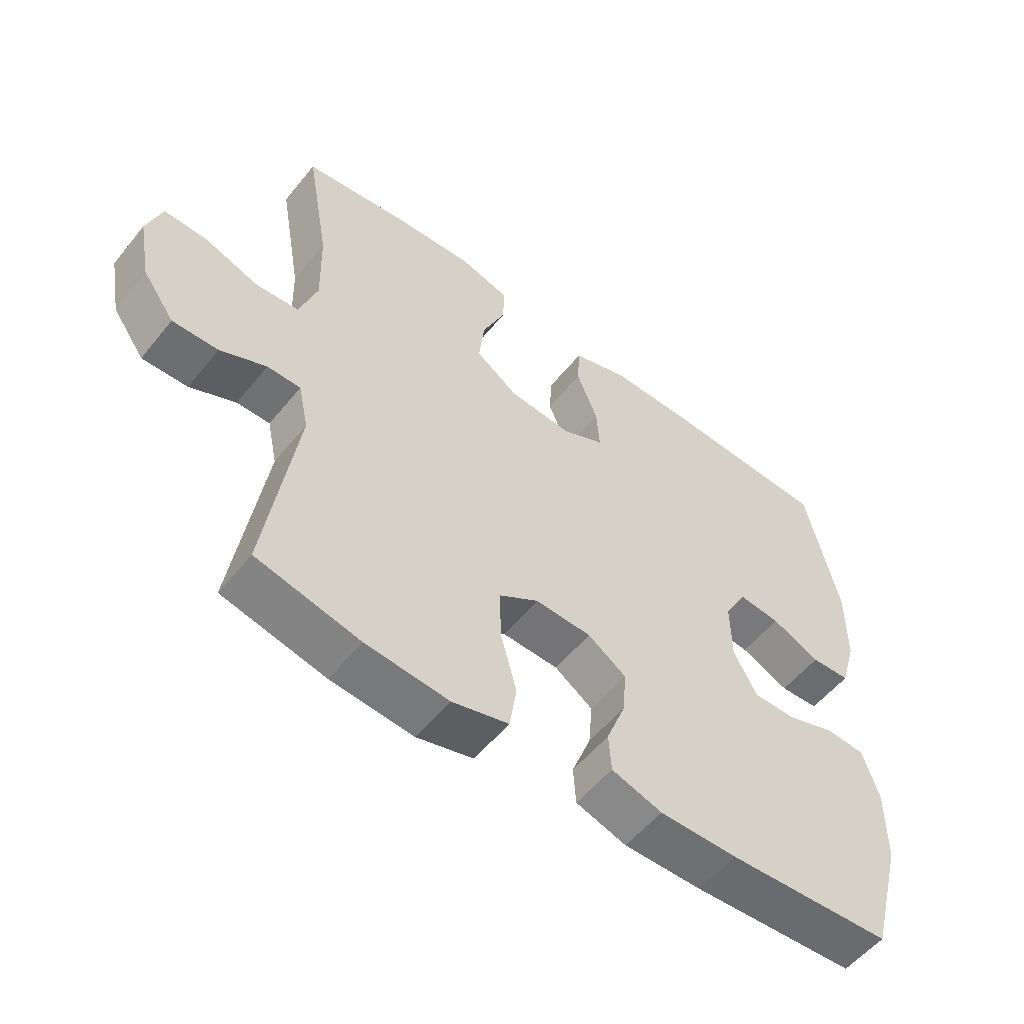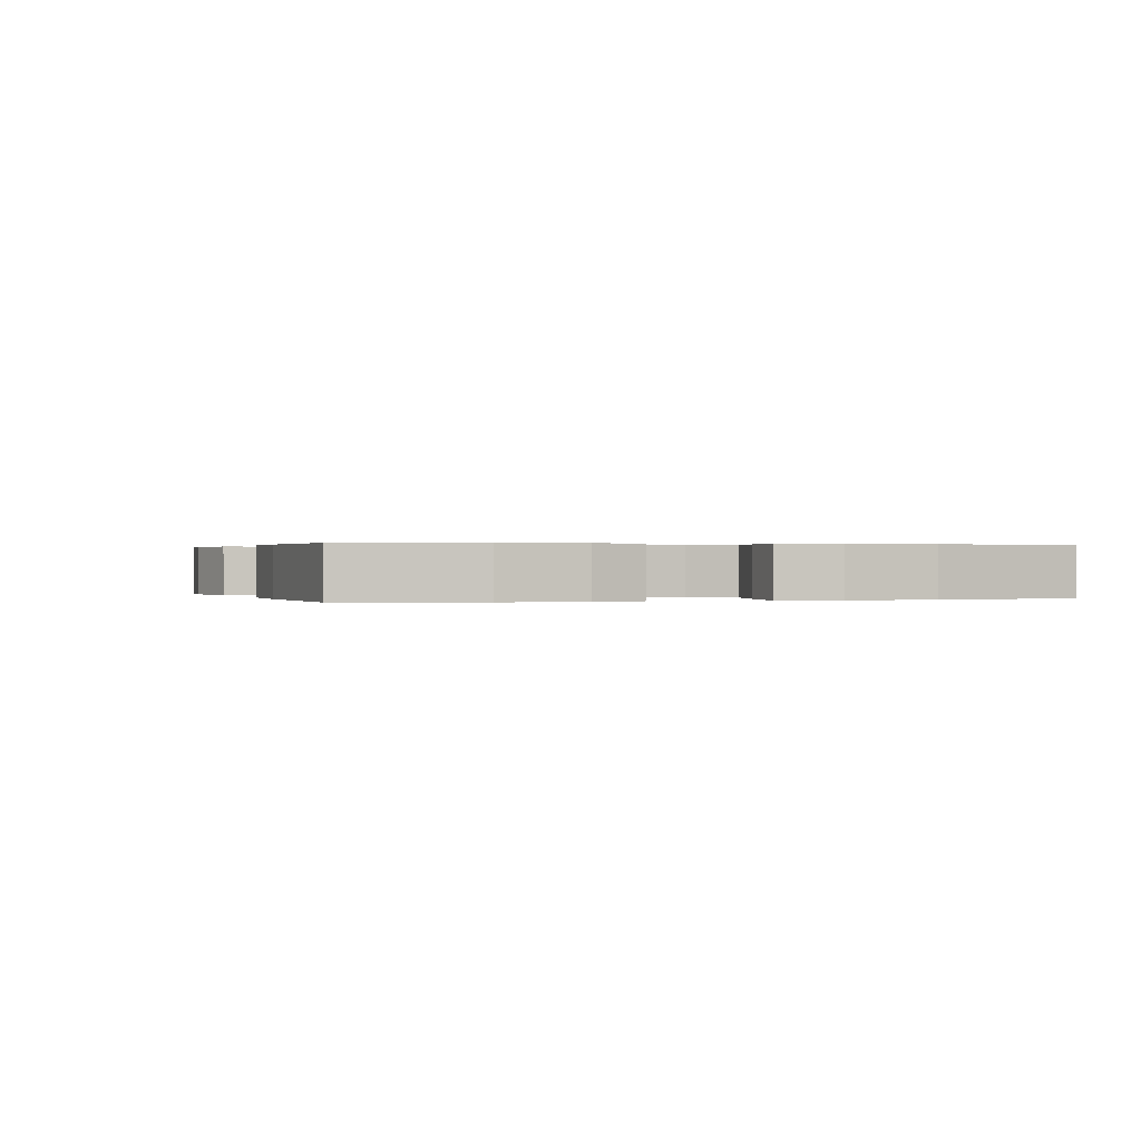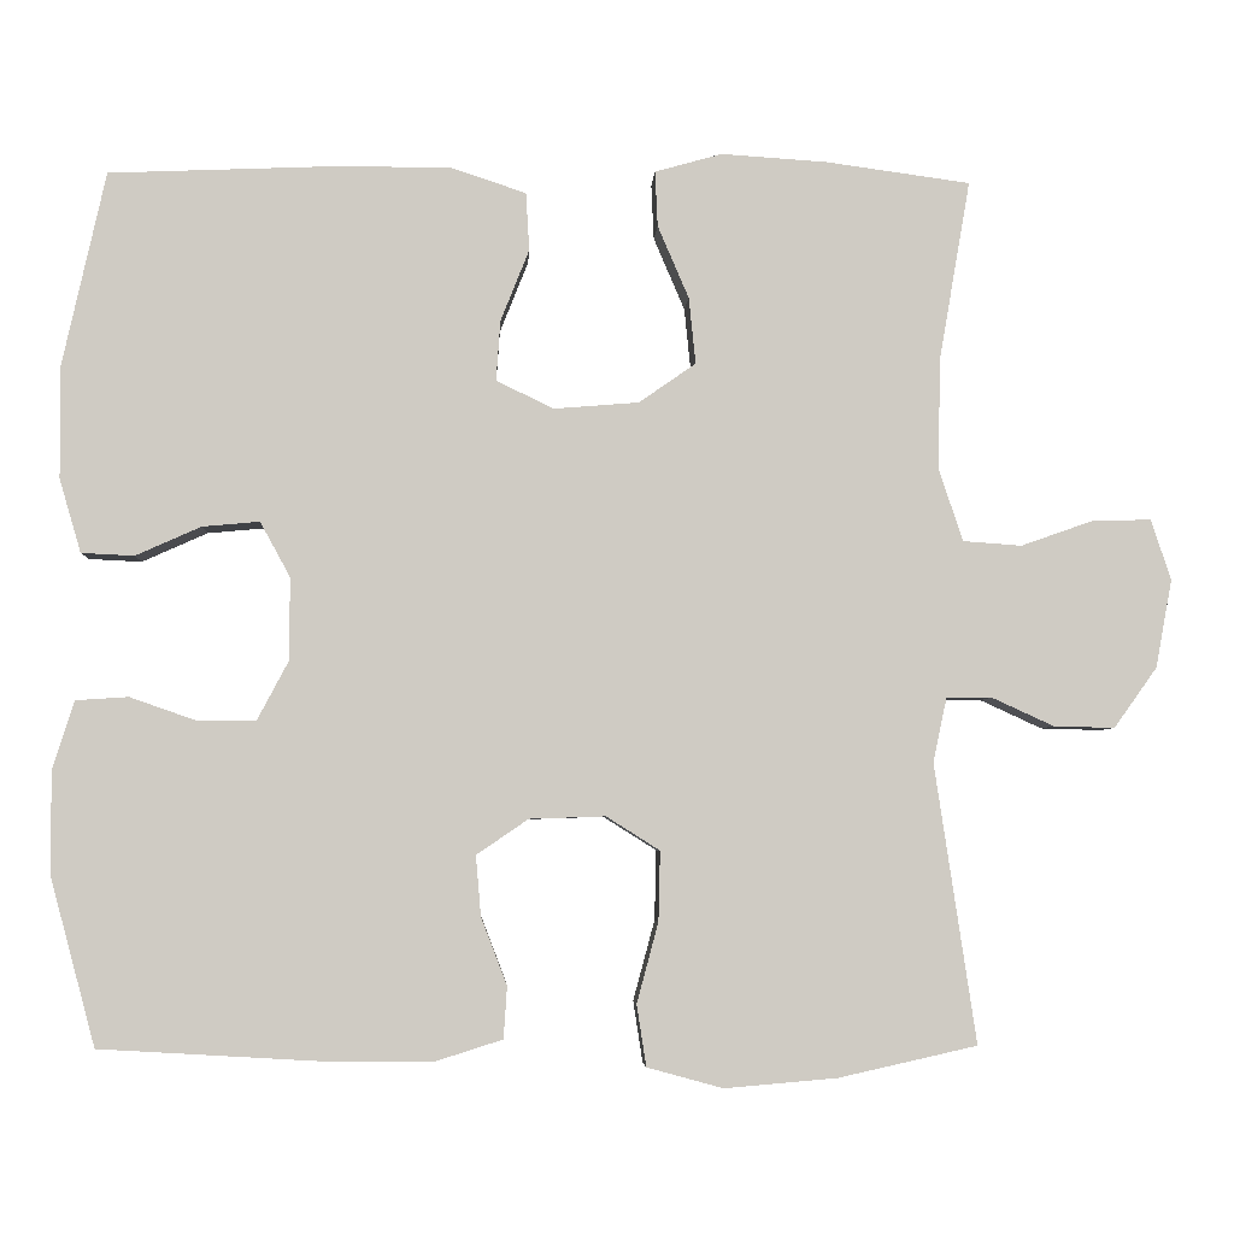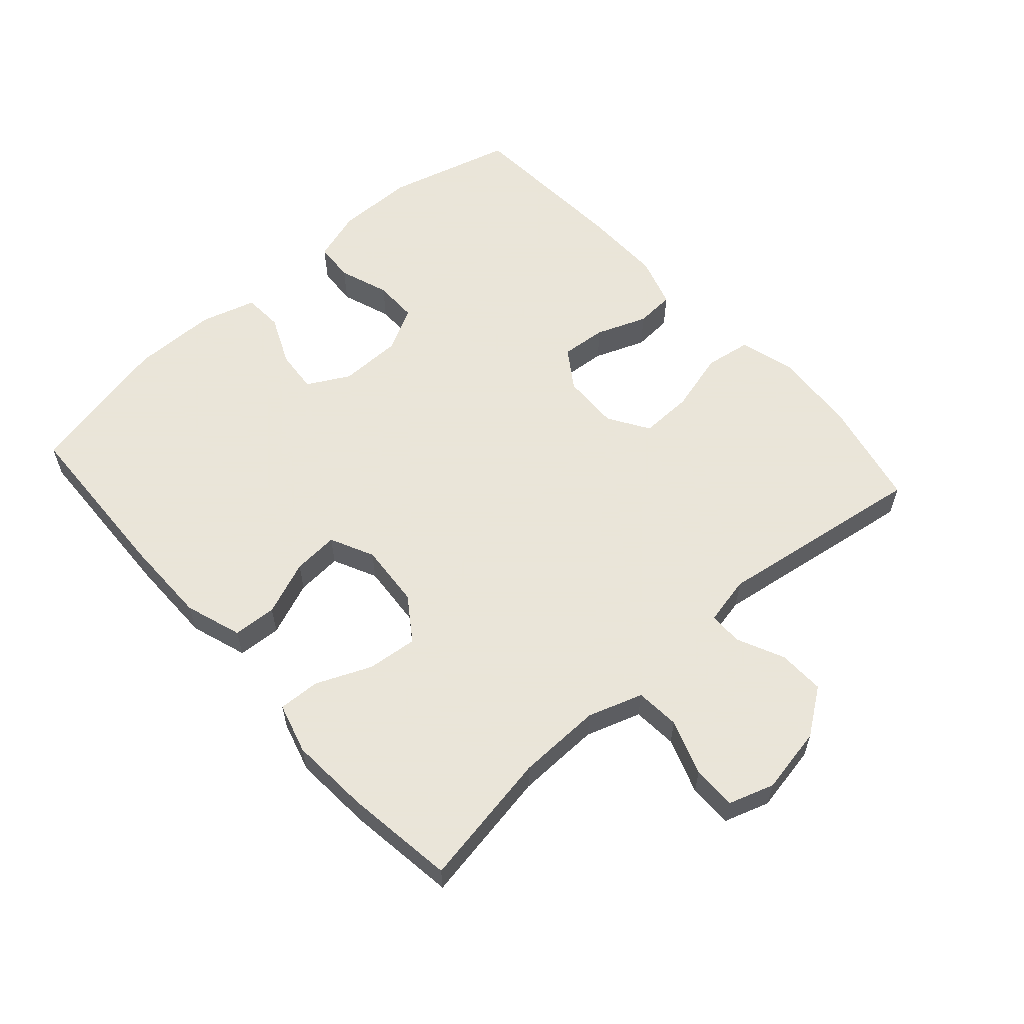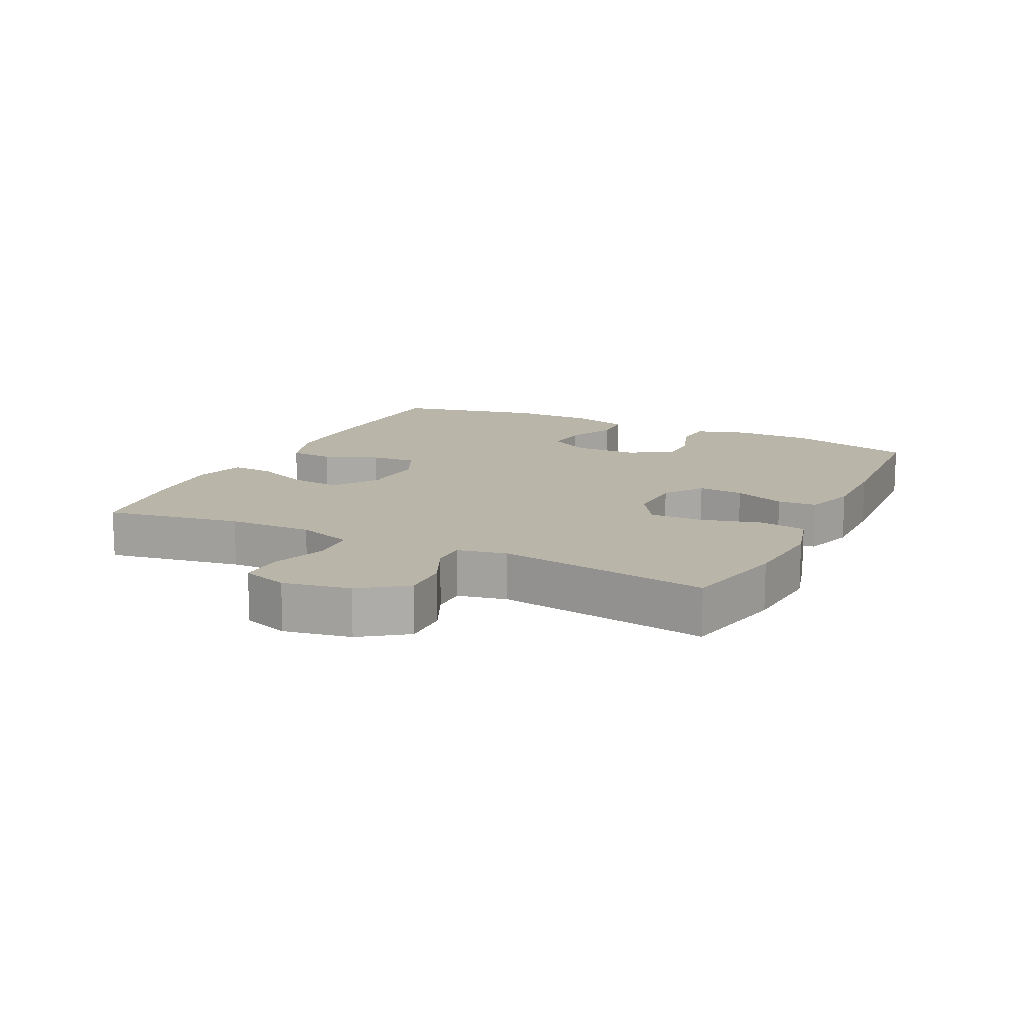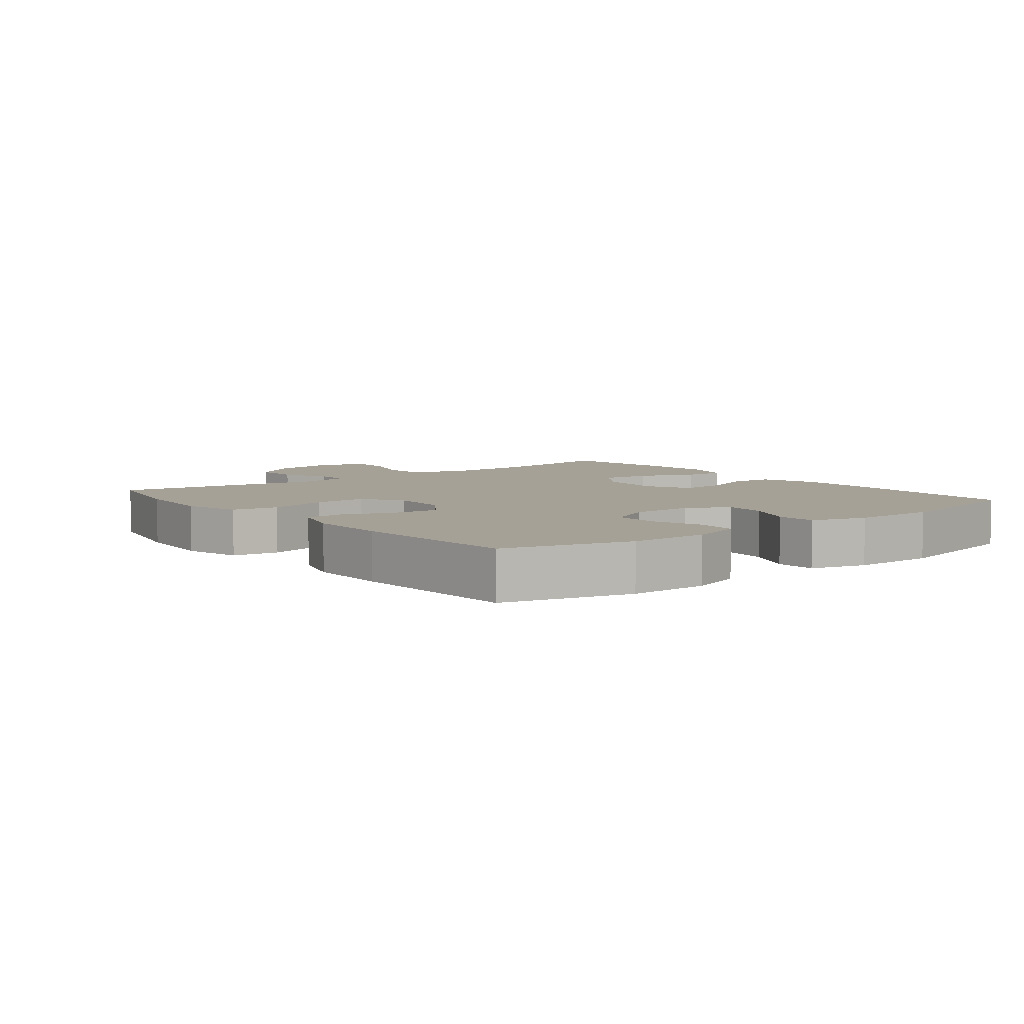
<metadata>
{"format":"obj","ext":"obj","renderer":"f3d","projection":"perspective","resolution":1024,"background":"white","views":[{"elev":-55.2,"azim":141.7,"up":"+Z"},{"elev":0.2,"azim":-107.7,"up":"+Y"},{"elev":-4.5,"azim":-2.9,"up":"+Z"},{"elev":58.6,"azim":48.2,"up":"+Y"},{"elev":13.7,"azim":116.0,"up":"+Y"},{"elev":6.1,"azim":-128.3,"up":"+Y"}]}
</metadata>
<code>
v -0.5 0.07 0.5
v -0.238 0.07 0.511
v -0.105 0.07 0.511
v -0.018 0.07 0.482
v -0.014 0.07 0.415
v -0.047 0.07 0.332
v -0.052 0.07 0.262
v 0.015 0.07 0.23
v 0.113 0.07 0.238
v 0.179 0.07 0.284
v 0.171 0.07 0.361
v 0.135 0.07 0.445
v 0.132 0.07 0.509
v 0.21 0.07 0.531
v 0.332 0.07 0.523
v 0.5 0.07 0.5
v 0.464 0.07 0.292
v 0.461 0.07 0.163
v 0.489 0.07 0.079
v 0.557 0.07 0.074
v 0.642 0.07 0.104
v 0.709 0.07 0.105
v 0.732 0.07 0.035
v 0.713 0.07 -0.067
v 0.663 0.07 -0.137
v 0.592 0.07 -0.135
v 0.52 0.07 -0.102
v 0.468 0.07 -0.102
v 0.452 0.07 -0.177
v 0.5 0.07 -0.5
v 0.339 0.07 -0.536
v 0.209 0.07 -0.547
v 0.121 0.07 -0.523
v 0.11 0.07 -0.452
v 0.135 0.07 -0.359
v 0.137 0.07 -0.278
v 0.075 0.07 -0.239
v -0.013 0.07 -0.242
v -0.073 0.07 -0.283
v -0.067 0.07 -0.353
v -0.037 0.07 -0.431
v -0.041 0.07 -0.491
v -0.12 0.07 -0.516
v -0.242 0.07 -0.515
v -0.5 0.07 -0.5
v -0.552 0.07 -0.307
v -0.553 0.07 -0.187
v -0.528 0.07 -0.108
v -0.467 0.07 -0.104
v -0.39 0.07 -0.131
v -0.323 0.07 -0.131
v -0.287 0.07 -0.063
v -0.286 0.07 0.033
v -0.321 0.07 0.097
v -0.387 0.07 0.091
v -0.463 0.07 0.057
v -0.524 0.07 0.06
v -0.549 0.07 0.145
v -0.55 0.07 0.274
v -0.5 0 0.5
v -0.238 0 0.511
v -0.105 0 0.511
v -0.018 0 0.482
v -0.014 0 0.415
v -0.047 0 0.332
v -0.052 0 0.262
v 0.015 0 0.23
v 0.113 0 0.238
v 0.179 0 0.284
v 0.171 0 0.361
v 0.135 0 0.445
v 0.132 0 0.509
v 0.21 0 0.531
v 0.332 0 0.523
v 0.5 0 0.5
v 0.464 0 0.292
v 0.461 0 0.163
v 0.489 0 0.079
v 0.557 0 0.074
v 0.642 0 0.104
v 0.709 0 0.105
v 0.732 0 0.035
v 0.713 0 -0.067
v 0.663 0 -0.137
v 0.592 0 -0.135
v 0.52 0 -0.102
v 0.468 0 -0.102
v 0.452 0 -0.177
v 0.5 0 -0.5
v 0.339 0 -0.536
v 0.209 0 -0.547
v 0.121 0 -0.523
v 0.11 0 -0.452
v 0.135 0 -0.359
v 0.137 0 -0.278
v 0.075 0 -0.239
v -0.013 0 -0.242
v -0.073 0 -0.283
v -0.067 0 -0.353
v -0.037 0 -0.431
v -0.041 0 -0.491
v -0.12 0 -0.516
v -0.242 0 -0.515
v -0.5 0 -0.5
v -0.552 0 -0.307
v -0.553 0 -0.187
v -0.528 0 -0.108
v -0.467 0 -0.104
v -0.39 0 -0.131
v -0.323 0 -0.131
v -0.287 0 -0.063
v -0.286 0 0.033
v -0.321 0 0.097
v -0.387 0 0.091
v -0.463 0 0.057
v -0.524 0 0.06
v -0.549 0 0.145
v -0.55 0 0.274
f 4 5 6
f 3 4 6
f 2 3 6
f 1 2 6
f 59 1 6
f 58 59 6
f 57 58 6
f 56 57 6
f 55 56 6
f 54 55 6 7
f 53 54 7 8
f 52 53 8 9
f 51 52 9 10
f 48 49 50
f 47 48 50
f 46 47 50
f 45 46 50
f 44 45 50
f 43 44 50
f 42 43 50
f 41 42 50
f 40 41 50
f 39 40 50 51
f 38 39 51 10
f 33 34 35
f 32 33 35
f 31 32 35
f 30 31 35
f 29 30 35
f 28 29 35 36
f 25 26 27
f 24 25 27
f 23 24 27
f 22 23 27
f 21 22 27
f 20 21 27
f 19 20 27 28
f 28 36 37
f 19 28 37
f 18 19 37
f 15 16 17
f 14 15 17
f 13 14 17
f 12 13 17
f 11 12 17
f 10 11 17 18
f 10 18 37 38
f 65 64 63
f 65 63 62
f 65 62 61
f 65 61 60
f 65 60 118
f 65 118 117
f 65 117 116
f 65 116 115
f 65 115 114
f 66 65 114 113
f 67 66 113 112
f 68 67 112 111
f 69 68 111 110
f 109 108 107
f 109 107 106
f 109 106 105
f 109 105 104
f 109 104 103
f 109 103 102
f 109 102 101
f 109 101 100
f 109 100 99
f 110 109 99 98
f 69 110 98 97
f 94 93 92
f 94 92 91
f 94 91 90
f 94 90 89
f 94 89 88
f 95 94 88 87
f 86 85 84
f 86 84 83
f 86 83 82
f 86 82 81
f 86 81 80
f 86 80 79
f 87 86 79 78
f 96 95 87
f 96 87 78
f 96 78 77
f 76 75 74
f 76 74 73
f 76 73 72
f 76 72 71
f 76 71 70
f 77 76 70 69
f 97 96 77 69
f 1 60 61 2
f 2 61 62 3
f 3 62 63 4
f 4 63 64 5
f 5 64 65 6
f 6 65 66 7
f 7 66 67 8
f 8 67 68 9
f 9 68 69 10
f 10 69 70 11
f 11 70 71 12
f 12 71 72 13
f 13 72 73 14
f 14 73 74 15
f 15 74 75 16
f 16 75 76 17
f 17 76 77 18
f 18 77 78 19
f 19 78 79 20
f 20 79 80 21
f 21 80 81 22
f 22 81 82 23
f 23 82 83 24
f 24 83 84 25
f 25 84 85 26
f 26 85 86 27
f 27 86 87 28
f 28 87 88 29
f 29 88 89 30
f 30 89 90 31
f 31 90 91 32
f 32 91 92 33
f 33 92 93 34
f 34 93 94 35
f 35 94 95 36
f 36 95 96 37
f 37 96 97 38
f 38 97 98 39
f 39 98 99 40
f 40 99 100 41
f 41 100 101 42
f 42 101 102 43
f 43 102 103 44
f 44 103 104 45
f 45 104 105 46
f 46 105 106 47
f 47 106 107 48
f 48 107 108 49
f 49 108 109 50
f 50 109 110 51
f 51 110 111 52
f 52 111 112 53
f 53 112 113 54
f 54 113 114 55
f 55 114 115 56
f 56 115 116 57
f 57 116 117 58
f 58 117 118 59
f 59 118 60 1

</code>
